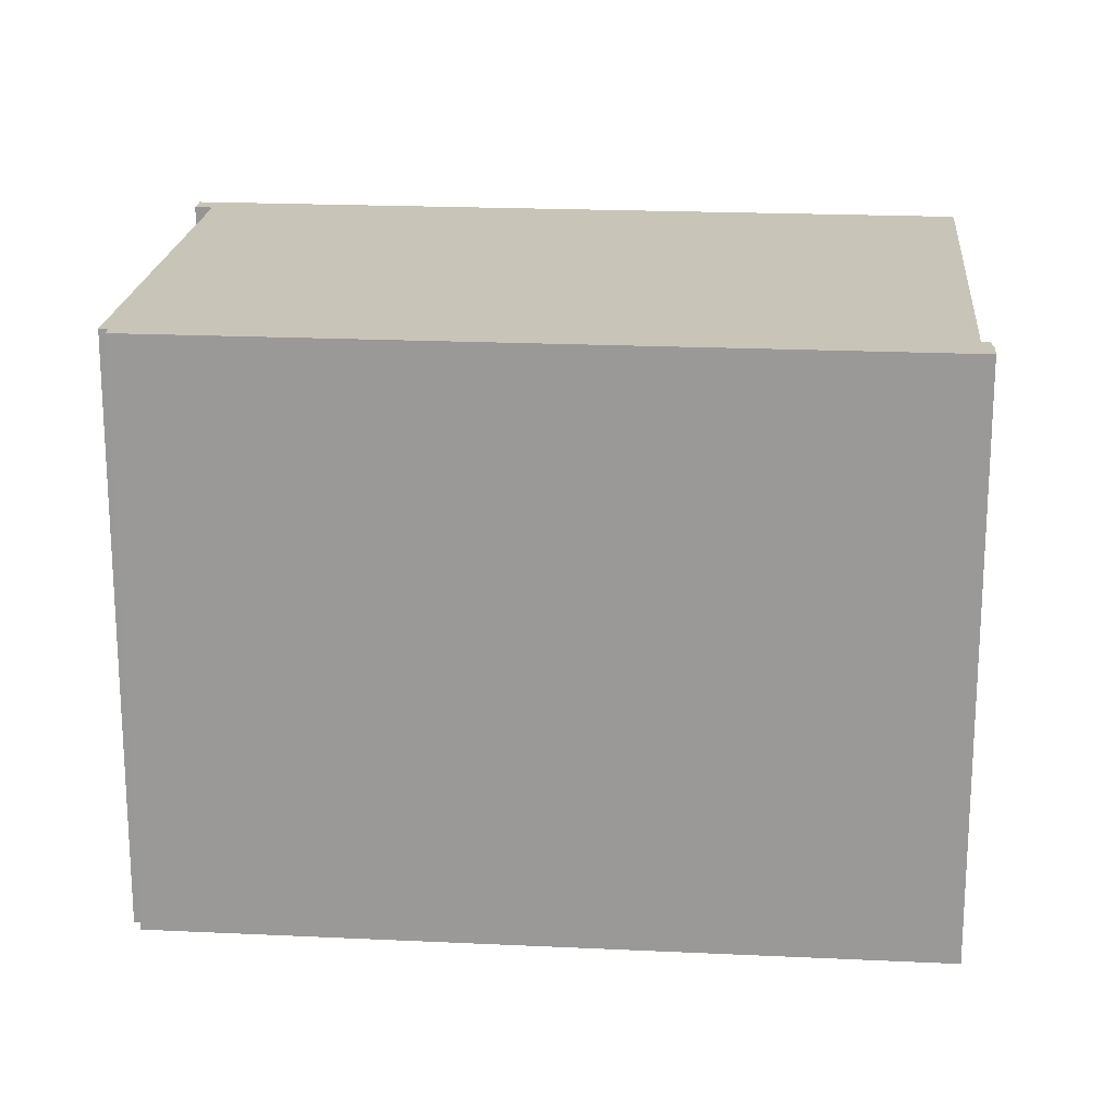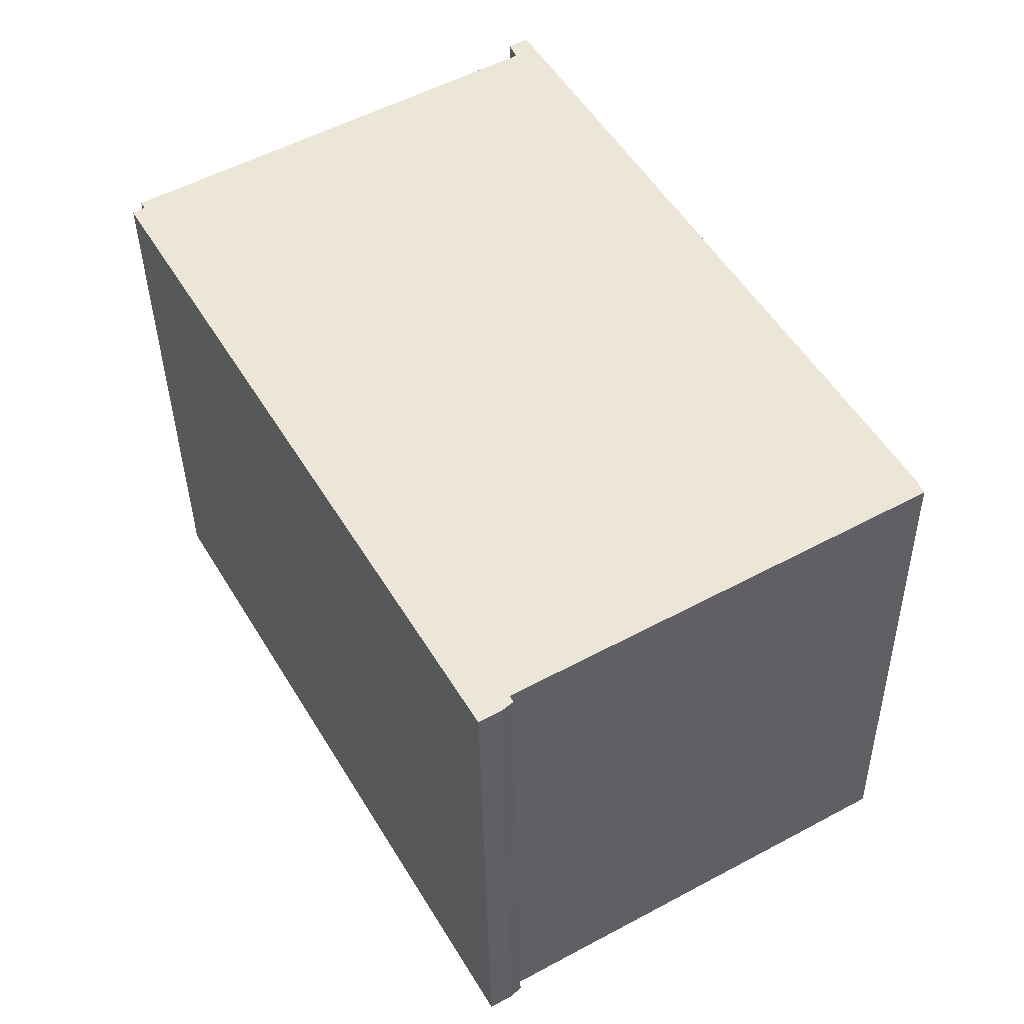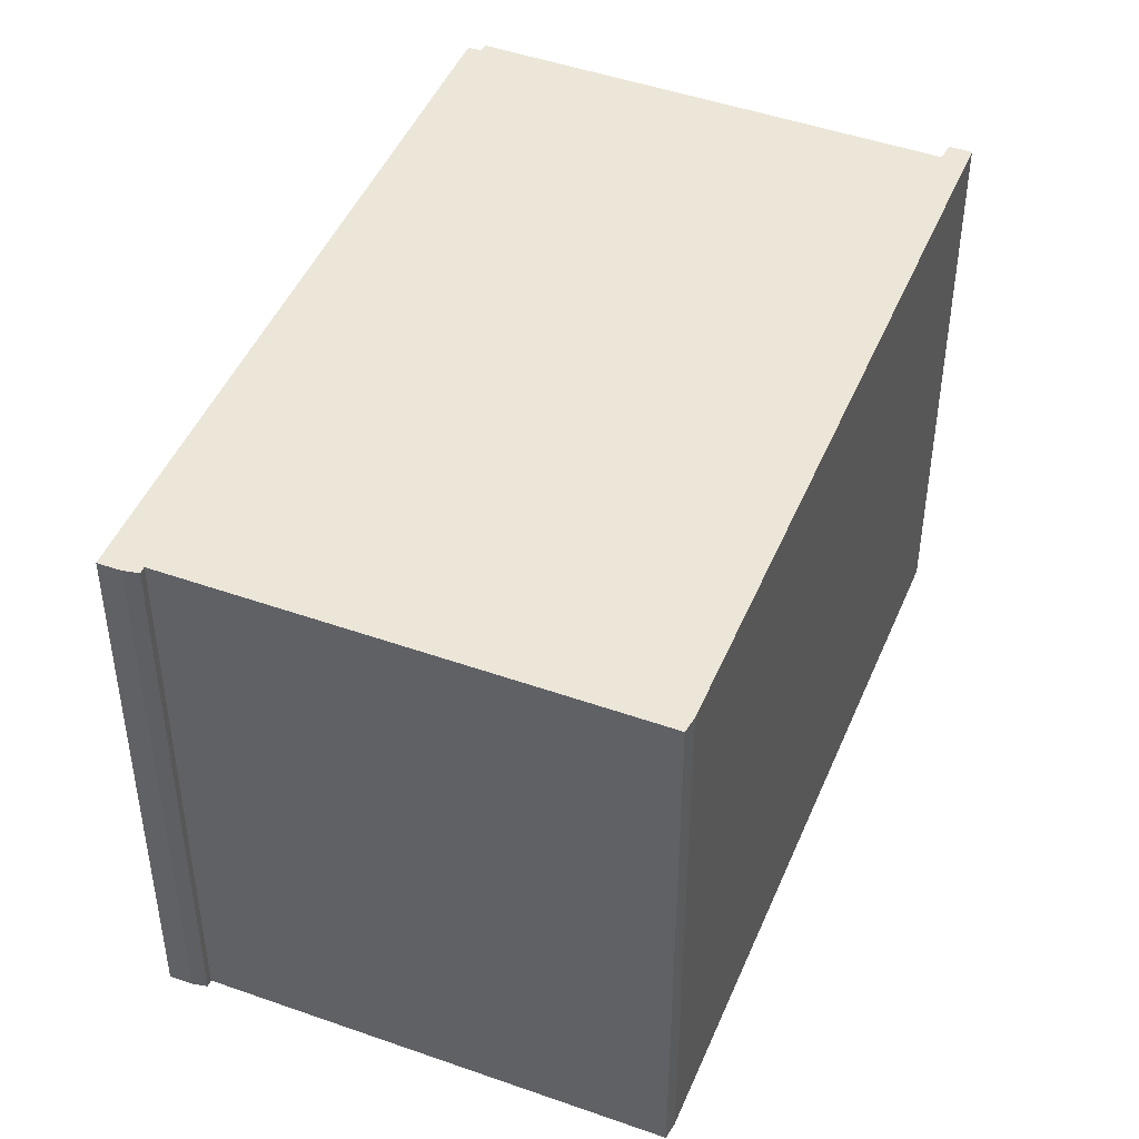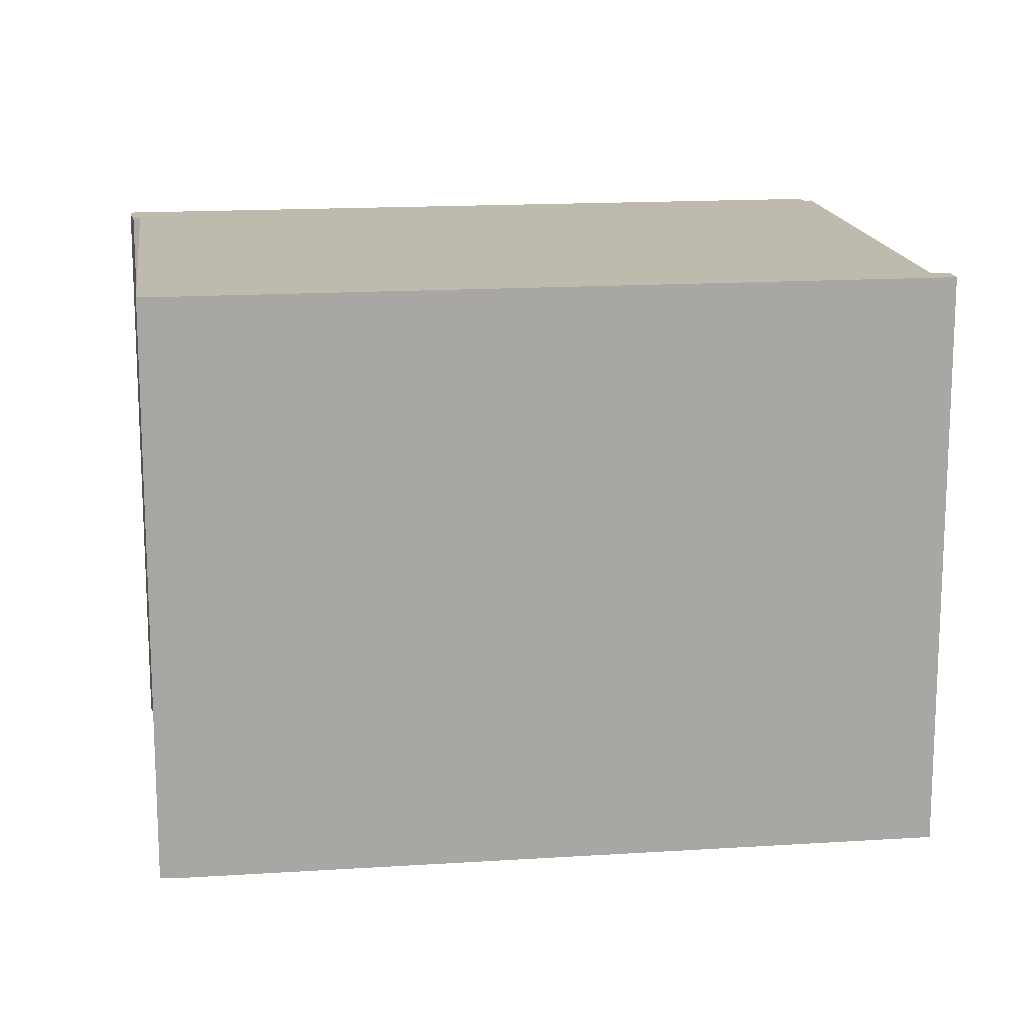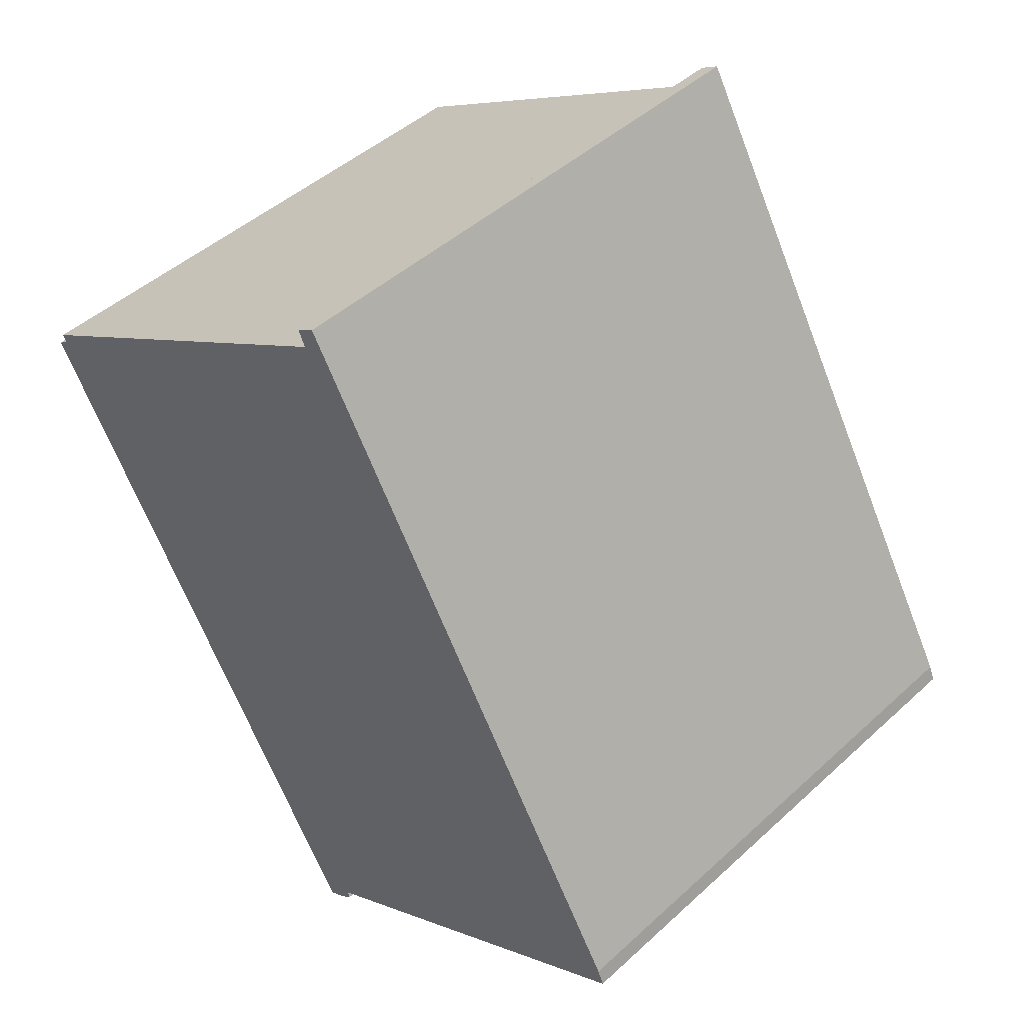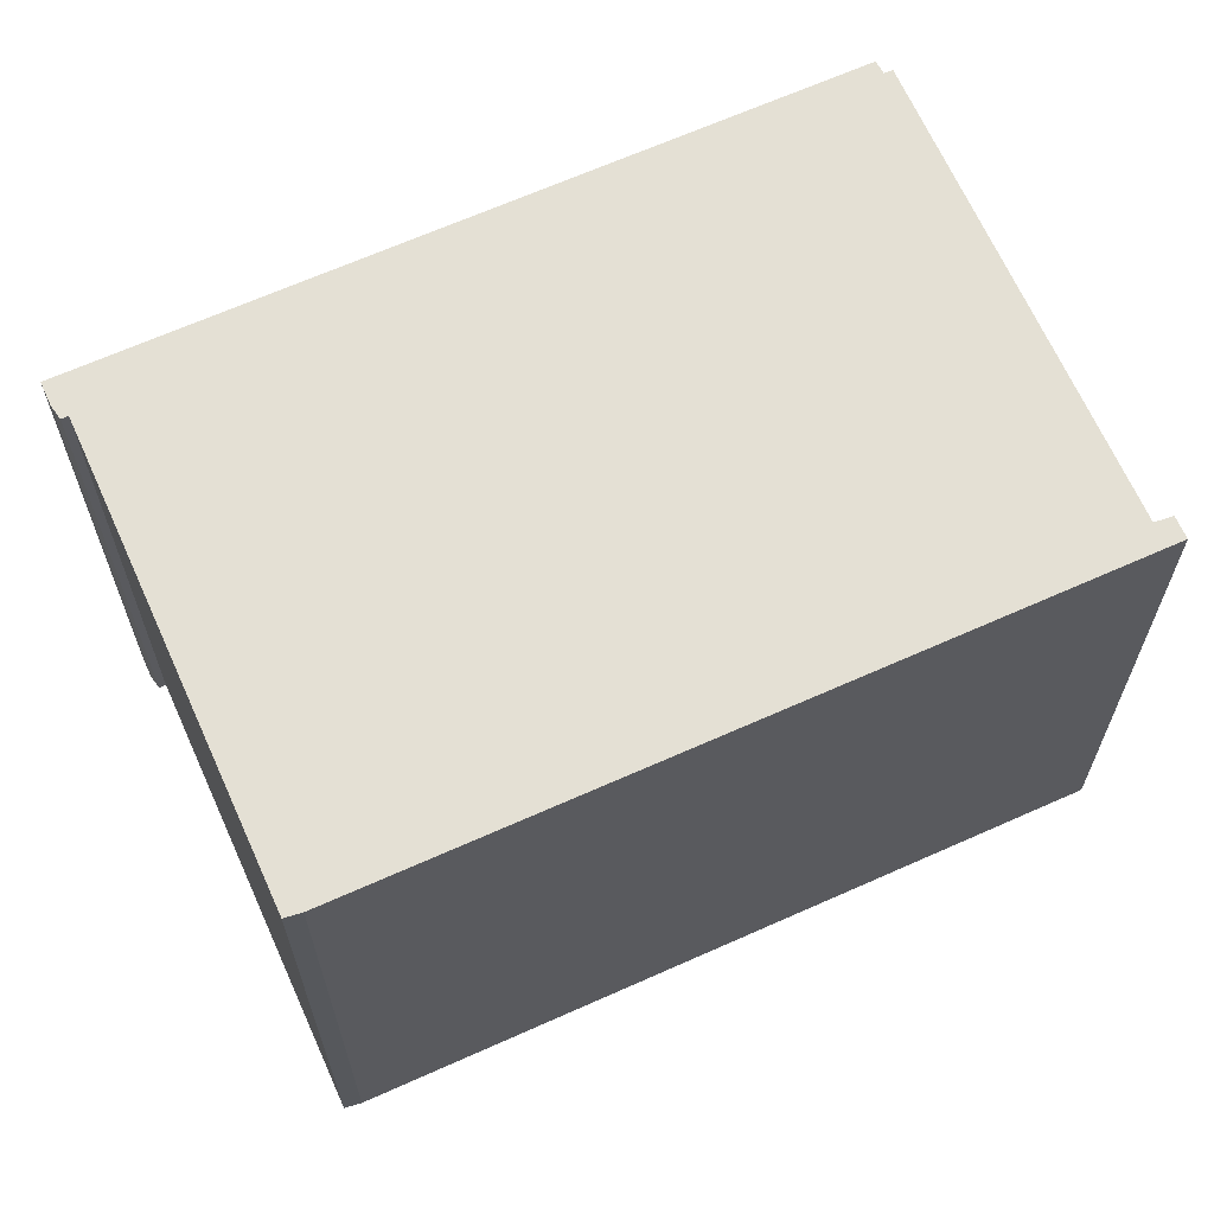
<metadata>
{"format":"obj","ext":"obj","renderer":"f3d","projection":"perspective","resolution":1024,"background":"white","views":[{"elev":20.2,"azim":125.0,"up":"+Y"},{"elev":-38.0,"azim":-179.2,"up":"+Z"},{"elev":46.4,"azim":-128.0,"up":"+Y"},{"elev":15.7,"azim":-67.7,"up":"+Y"},{"elev":45.7,"azim":-136.3,"up":"+Z"},{"elev":66.2,"azim":-84.2,"up":"+Y"}]}
</metadata>
<code>
v  9.776 13.65 -5.932
v  10.34 13.65 -6.072
v  10.26 13.65 -6.212
v  14.24 13.65 0.675
v  9.501 13.65 -5.689
v  9.544 13.65 -5.616
v  9.589 13.65 -5.54
v  0 13.65 8.357e-16
v  0.157 13.65 0.379
v  8.972 13.65 15.64
v  15.96 13.65 3.655
v  9.423 13.65 15.27
v  19.26 13.65 9.377
v  18.99 13.65 9.56
v  19.09 13.65 9.742
v  9.464 13.65 15.36
v  9.6 13.65 15.67
v  9.139 13.65 15.94
v  10.26 3.804e-16 -6.212
v  14.24 -4.133e-17 0.675
v  19.26 -5.742e-16 9.377
v  10.34 3.718e-16 -6.072
v  15.96 -2.238e-16 3.655
v  9.6 -9.595e-16 15.67
v  9.423 -9.351e-16 15.27
v  9.464 -9.408e-16 15.36
v  19.09 -5.965e-16 9.742
v  18.99 -5.854e-16 9.56
v  9.776 3.632e-16 -5.932
v  9.501 3.484e-16 -5.689
v  9.589 3.392e-16 -5.54
v  0 0 0
v  9.544 3.439e-16 -5.616
v  0.157 -2.321e-17 0.379
v  8.972 -9.58e-16 15.64
v  9.139 -9.757e-16 15.94
g defaultobject
f 1 2 3
f 2 1 4
f 4 1 5
f 4 5 6
f 4 6 7
f 4 7 8
f 4 8 9
f 4 9 10
f 4 10 11
f 11 10 12
f 11 12 13
f 13 12 14
f 14 12 15
f 12 10 16
f 16 10 17
f 17 10 18
f 2 19 3
f 19 2 4
f 19 4 11
f 19 11 13
f 19 13 20
f 20 13 21
f 19 20 22
f 20 21 23
f 24 16 17
f 16 24 12
f 12 24 25
f 25 24 26
f 27 14 15
f 14 27 28
f 19 1 3
f 1 19 29
f 29 5 1
f 5 29 30
f 31 8 7
f 8 31 32
f 30 6 5
f 6 30 7
f 7 30 31
f 31 30 33
f 32 9 8
f 9 32 34
f 34 10 9
f 10 34 35
f 10 35 18
f 18 35 36
f 36 17 18
f 17 36 24
f 25 15 12
f 15 25 27
f 28 13 14
f 13 28 21
f 32 31 34
f 36 26 24
f 26 36 35
f 26 35 25
f 25 35 34
f 25 34 23
f 23 34 20
f 20 34 31
f 20 31 22
f 22 31 33
f 22 33 19
f 19 33 30
f 19 30 29
f 25 28 27
f 28 25 21
f 21 25 23

</code>
